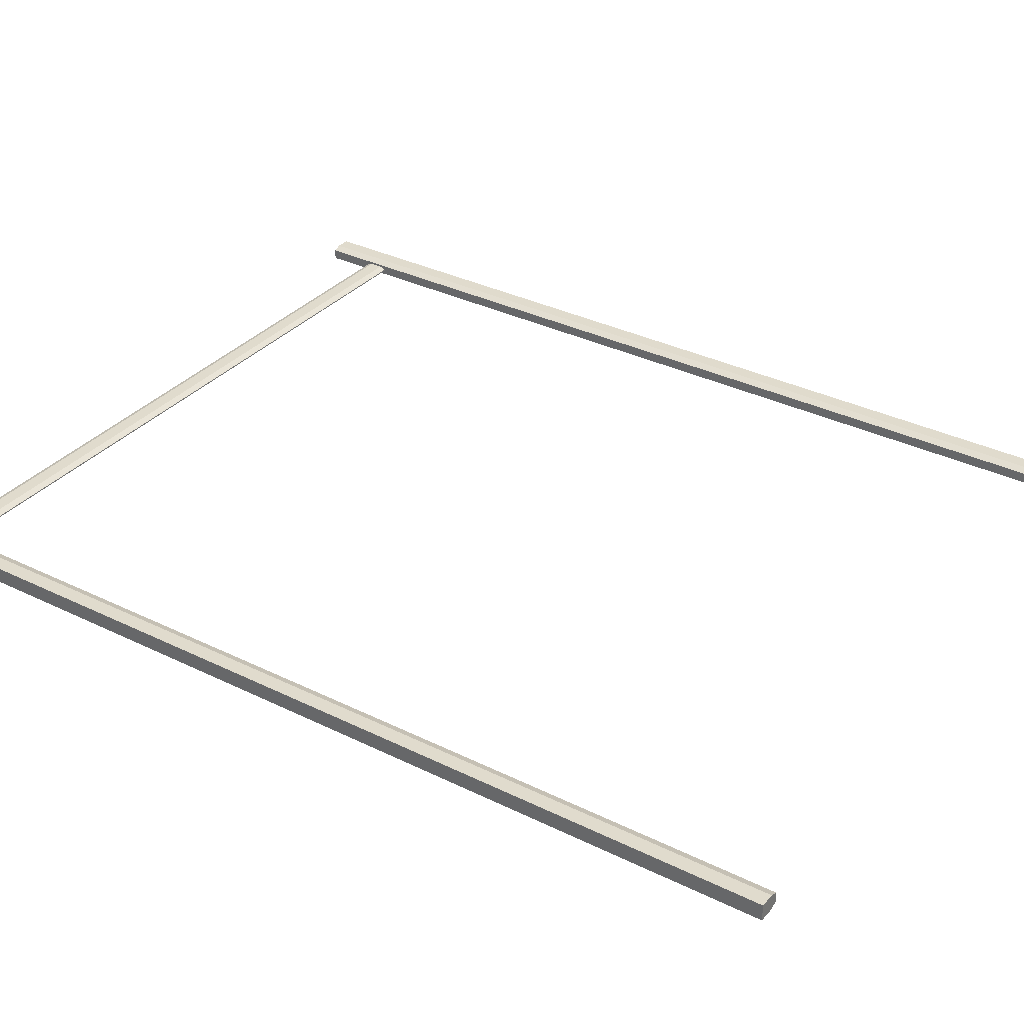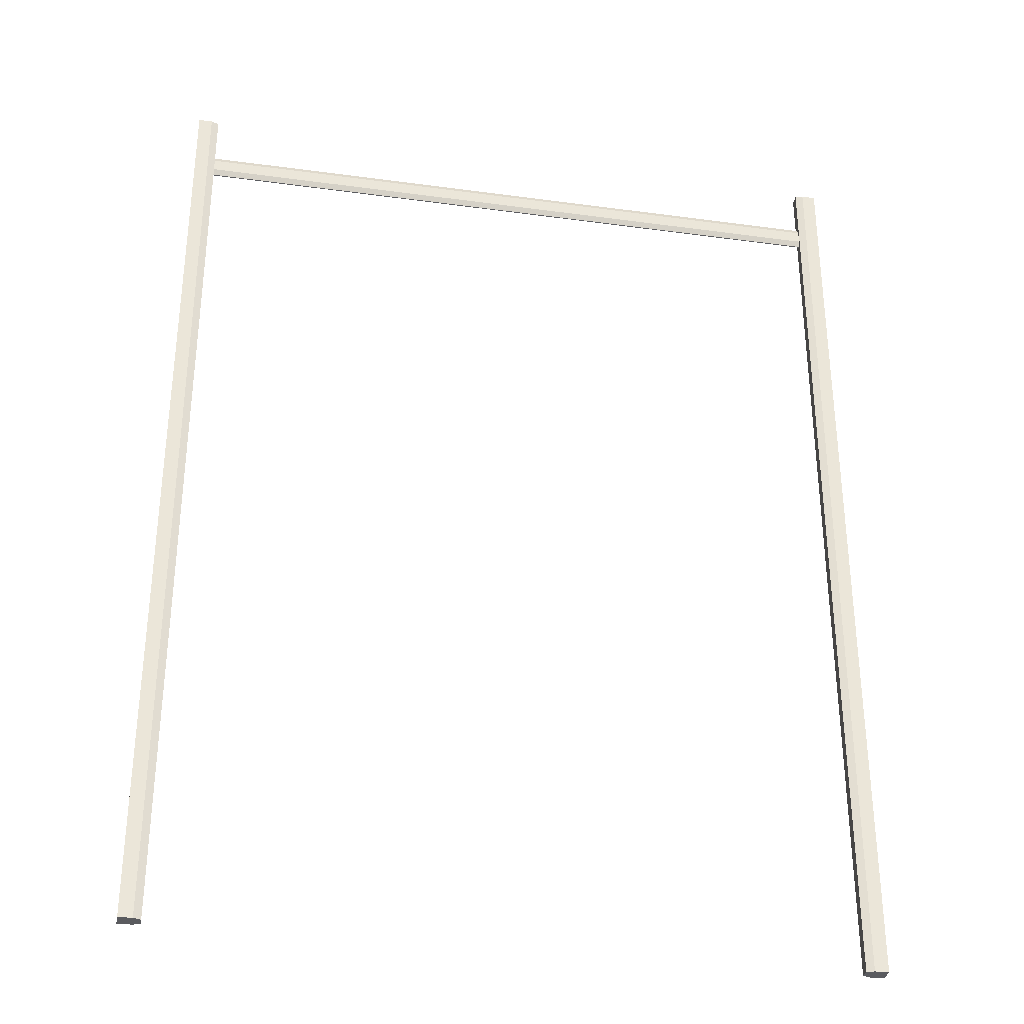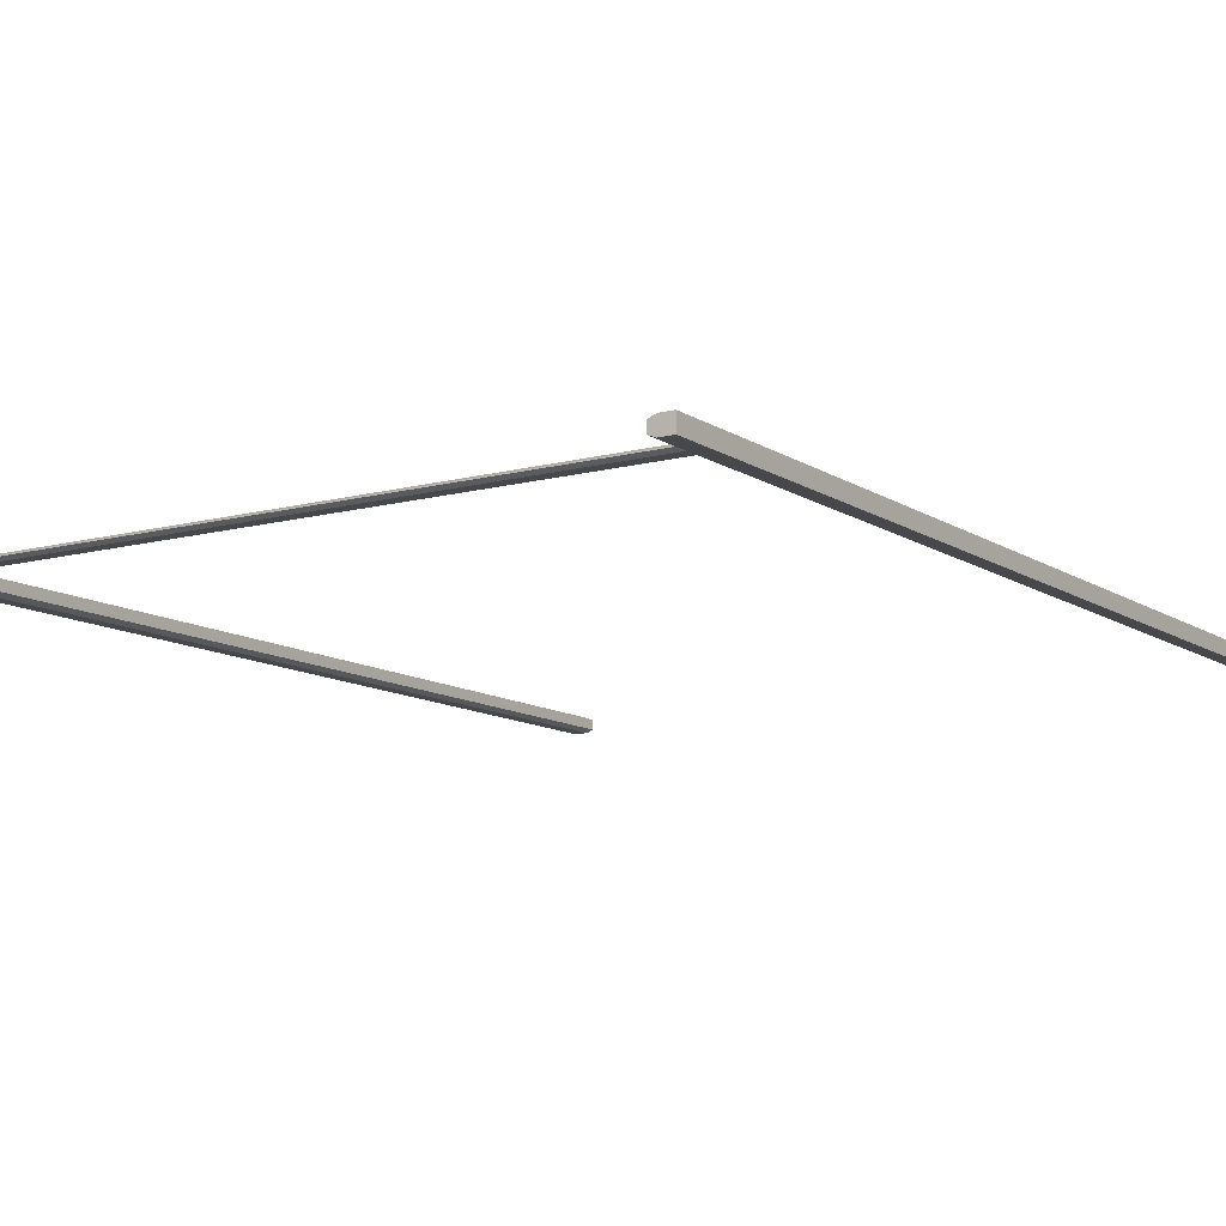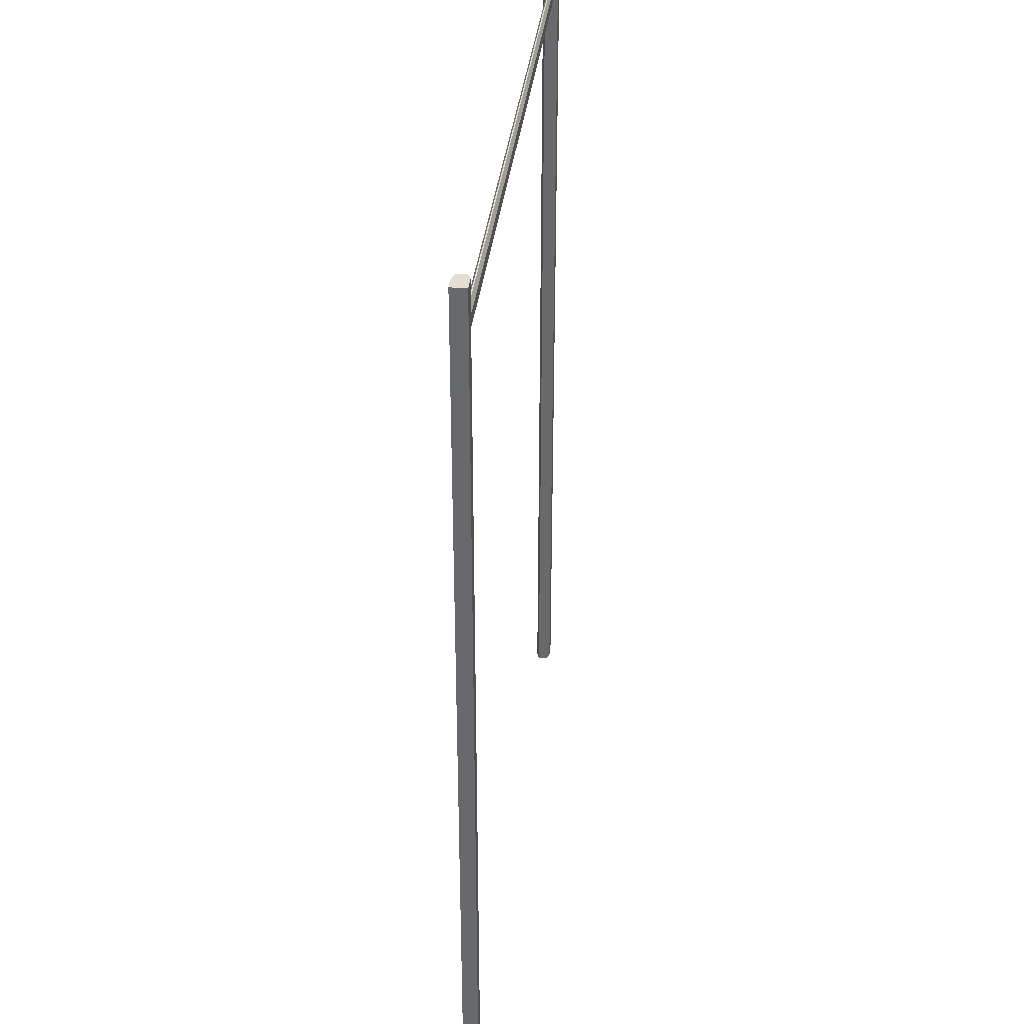
<metadata>
{"format":"obj","ext":"obj","renderer":"f3d","projection":"perspective","resolution":1024,"background":"white","views":[{"elev":33.3,"azim":-55.8,"up":"+Z"},{"elev":-33.2,"azim":-10.6,"up":"+Y"},{"elev":-11.2,"azim":-146.8,"up":"+Z"},{"elev":36.3,"azim":-83.3,"up":"+Y"}]}
</metadata>
<code>
g default
v 588.4 759.9 -18
v 588.4 759.9 -19
v 17.89 759.9 -19
v 17.89 759.9 -18
v 588.4 748.6 -21
v 588.4 745 -21
v 17.89 745 -21
v 17.89 748.6 -21
v 588.4 740 -19
v 588.4 740 -18
v 17.89 740 -18
v 17.89 740 -19
v 588.4 745 -16
v 588.4 748.6 -16
v 17.89 748.6 -16
v 17.89 745 -16
v 588.4 755.5 -21
v 17.89 755.5 -21
v 588.4 755.5 -16
v 17.89 755.5 -16
v 0 800 -12
v 0 800 -25
v 0 0 -25
v 0 0 -12
v 0 40 -25
v 0 40 -12
v 0 760 -25
v 0 760 -12
v 0 731.2 -12
v 0 731.2 -25
v 0 702.4 -12
v 0 702.4 -25
v 0 673.6 -12
v 0 673.6 -25
v 0 644.8 -12
v 0 644.8 -25
v 0 616 -12
v 0 616 -25
v 0 587.2 -12
v 0 587.2 -25
v 0 558.4 -12
v 0 558.4 -25
v 0 529.6 -12
v 0 529.6 -25
v 0 500.8 -12
v 0 500.8 -25
v 0 472 -12
v 0 472 -25
v 0 443.2 -12
v 0 443.2 -25
v 0 414.4 -12
v 0 414.4 -25
v 0 385.6 -12
v 0 385.6 -25
v 0 356.8 -12
v 0 356.8 -25
v 0 328 -12
v 0 328 -25
v 0 299.2 -12
v 0 299.2 -25
v 0 270.4 -12
v 0 270.4 -25
v 0 241.6 -12
v 0 241.6 -25
v 0 212.8 -12
v 0 212.8 -25
v 0 184 -12
v 0 184 -25
v 0 155.2 -12
v 0 155.2 -25
v 0 126.4 -12
v 0 126.4 -25
v 0 97.6 -12
v 0 97.6 -25
v 0 68.8 -12
v 0 68.8 -25
v 600 800 -12
v 600 800 -25
v 600 0 -25
v 600 0 -12
v 600 40 -25
v 600 40 -12
v 600 760 -25
v 600 760 -12
v 600 731.2 -12
v 600 731.2 -25
v 600 702.4 -12
v 600 702.4 -25
v 600 673.6 -12
v 600 673.6 -25
v 600 644.8 -12
v 600 644.8 -25
v 600 616 -12
v 600 616 -25
v 600 587.2 -12
v 600 587.2 -25
v 600 558.4 -12
v 600 558.4 -25
v 600 529.6 -12
v 600 529.6 -25
v 600 500.8 -12
v 600 500.8 -25
v 600 472 -12
v 600 472 -25
v 600 443.2 -12
v 600 443.2 -25
v 600 414.4 -12
v 600 414.4 -25
v 600 385.6 -12
v 600 385.6 -25
v 600 356.8 -12
v 600 356.8 -25
v 600 328 -12
v 600 328 -25
v 600 299.2 -12
v 600 299.2 -25
v 600 270.4 -12
v 600 270.4 -25
v 600 241.6 -12
v 600 241.6 -25
v 600 212.8 -12
v 600 212.8 -25
v 600 184 -12
v 600 184 -25
v 600 155.2 -12
v 600 155.2 -25
v 600 126.4 -12
v 600 126.4 -25
v 600 97.6 -12
v 600 97.6 -25
v 600 68.8 -12
v 600 68.8 -25
v 17.89 0 -22.6
v 11.62 0 -25
v 17.89 40 -22.6
v 11.62 40 -25
v 11.62 0 -12
v 17.89 0 -14.4
v 11.62 40 -12
v 17.89 40 -14.4
v 17.89 68.8 -22.6
v 11.62 68.8 -25
v 11.62 68.8 -12
v 17.89 68.8 -14.4
v 11.62 800 -25
v 17.89 800 -22.6
v 11.62 760 -25
v 17.89 760 -22.6
v 17.89 800 -14.4
v 11.62 800 -12
v 17.89 760 -14.4
v 11.62 760 -12
v 17.89 731.2 -14.4
v 11.62 731.2 -12
v 11.62 731.2 -25
v 17.89 731.2 -22.6
v 17.89 702.4 -14.4
v 11.62 702.4 -12
v 11.62 702.4 -25
v 17.89 702.4 -22.6
v 17.89 673.6 -14.4
v 11.62 673.6 -12
v 11.62 673.6 -25
v 17.89 673.6 -22.6
v 17.89 644.8 -14.4
v 11.62 644.8 -12
v 11.62 644.8 -25
v 17.89 644.8 -22.6
v 17.89 616 -14.4
v 11.62 616 -12
v 11.62 616 -25
v 17.89 616 -22.6
v 17.89 587.2 -14.4
v 11.62 587.2 -12
v 11.62 587.2 -25
v 17.89 587.2 -22.6
v 17.89 558.4 -14.4
v 11.62 558.4 -12
v 11.62 558.4 -25
v 17.89 558.4 -22.6
v 17.89 529.6 -14.4
v 11.62 529.6 -12
v 11.62 529.6 -25
v 17.89 529.6 -22.6
v 17.89 500.8 -14.4
v 11.62 500.8 -12
v 11.62 500.8 -25
v 17.89 500.8 -22.6
v 17.89 472 -14.4
v 11.62 472 -12
v 11.62 472 -25
v 17.89 472 -22.6
v 17.89 443.2 -14.4
v 11.62 443.2 -12
v 11.62 443.2 -25
v 17.89 443.2 -22.6
v 17.89 414.4 -14.4
v 11.62 414.4 -12
v 11.62 414.4 -25
v 17.89 414.4 -22.6
v 17.89 385.6 -14.4
v 11.62 385.6 -12
v 11.62 385.6 -25
v 17.89 385.6 -22.6
v 17.89 356.8 -14.4
v 11.62 356.8 -12
v 11.62 356.8 -25
v 17.89 356.8 -22.6
v 17.89 328 -14.4
v 11.62 328 -12
v 11.62 328 -25
v 17.89 328 -22.6
v 17.89 299.2 -14.4
v 11.62 299.2 -12
v 11.62 299.2 -25
v 17.89 299.2 -22.6
v 17.89 270.4 -14.4
v 11.62 270.4 -12
v 11.62 270.4 -25
v 17.89 270.4 -22.6
v 17.89 241.6 -14.4
v 11.62 241.6 -12
v 11.62 241.6 -25
v 17.89 241.6 -22.6
v 17.89 212.8 -14.4
v 11.62 212.8 -12
v 11.62 212.8 -25
v 17.89 212.8 -22.6
v 17.89 184 -14.4
v 11.62 184 -12
v 11.62 184 -25
v 17.89 184 -22.6
v 17.89 155.2 -14.4
v 11.62 155.2 -12
v 11.62 155.2 -25
v 17.89 155.2 -22.6
v 17.89 126.4 -14.4
v 11.62 126.4 -12
v 11.62 126.4 -25
v 17.89 126.4 -22.6
v 17.89 97.6 -14.4
v 11.62 97.6 -12
v 11.62 97.6 -25
v 17.89 97.6 -22.6
v 582.1 0 -22.6
v 588.4 0 -25
v 588.4 40 -25
v 582.1 40 -22.6
v 582.1 0 -14.4
v 588.4 0 -12
v 582.1 40 -14.4
v 588.4 40 -12
v 588.4 68.8 -25
v 582.1 68.8 -22.6
v 582.1 68.8 -14.4
v 588.4 68.8 -12
v 582.1 800 -22.6
v 588.4 800 -25
v 582.1 760 -22.6
v 588.4 760 -25
v 588.4 800 -12
v 582.1 800 -14.4
v 588.4 760 -12
v 582.1 760 -14.4
v 588.4 731.2 -12
v 582.1 731.2 -14.4
v 582.1 731.2 -22.6
v 588.4 731.2 -25
v 588.4 702.4 -12
v 582.1 702.4 -14.4
v 582.1 702.4 -22.6
v 588.4 702.4 -25
v 588.4 673.6 -12
v 582.1 673.6 -14.4
v 582.1 673.6 -22.6
v 588.4 673.6 -25
v 588.4 644.8 -12
v 582.1 644.8 -14.4
v 582.1 644.8 -22.6
v 588.4 644.8 -25
v 588.4 616 -12
v 582.1 616 -14.4
v 582.1 616 -22.6
v 588.4 616 -25
v 588.4 587.2 -12
v 582.1 587.2 -14.4
v 582.1 587.2 -22.6
v 588.4 587.2 -25
v 588.4 558.4 -12
v 582.1 558.4 -14.4
v 582.1 558.4 -22.6
v 588.4 558.4 -25
v 588.4 529.6 -12
v 582.1 529.6 -14.4
v 582.1 529.6 -22.6
v 588.4 529.6 -25
v 588.4 500.8 -12
v 582.1 500.8 -14.4
v 582.1 500.8 -22.6
v 588.4 500.8 -25
v 588.4 472 -12
v 582.1 472 -14.4
v 582.1 472 -22.6
v 588.4 472 -25
v 588.4 443.2 -12
v 582.1 443.2 -14.4
v 582.1 443.2 -22.6
v 588.4 443.2 -25
v 588.4 414.4 -12
v 582.1 414.4 -14.4
v 582.1 414.4 -22.6
v 588.4 414.4 -25
v 588.4 385.6 -12
v 582.1 385.6 -14.4
v 582.1 385.6 -22.6
v 588.4 385.6 -25
v 588.4 356.8 -12
v 582.1 356.8 -14.4
v 582.1 356.8 -22.6
v 588.4 356.8 -25
v 588.4 328 -12
v 582.1 328 -14.4
v 582.1 328 -22.6
v 588.4 328 -25
v 588.4 299.2 -12
v 582.1 299.2 -14.4
v 582.1 299.2 -22.6
v 588.4 299.2 -25
v 588.4 270.4 -12
v 582.1 270.4 -14.4
v 582.1 270.4 -22.6
v 588.4 270.4 -25
v 588.4 241.6 -12
v 582.1 241.6 -14.4
v 582.1 241.6 -22.6
v 588.4 241.6 -25
v 588.4 212.8 -12
v 582.1 212.8 -14.4
v 582.1 212.8 -22.6
v 588.4 212.8 -25
v 588.4 184 -12
v 582.1 184 -14.4
v 582.1 184 -22.6
v 588.4 184 -25
v 588.4 155.2 -12
v 582.1 155.2 -14.4
v 582.1 155.2 -22.6
v 588.4 155.2 -25
v 588.4 126.4 -12
v 582.1 126.4 -14.4
v 582.1 126.4 -22.6
v 588.4 126.4 -25
v 588.4 97.6 -12
v 582.1 97.6 -14.4
v 582.1 97.6 -22.6
v 588.4 97.6 -25
v 17.89 748.6 -21
v 588.4 748.6 -21
v 588.4 748.6 -16
v 17.89 748.6 -16
v 17.89 755.5 -16
v 17.89 759.9 -18
v 588.4 755.5 -16
v 588.4 759.9 -18
v 17.89 755.5 -21
v 17.89 759.9 -19
v 588.4 755.5 -21
v 588.4 759.9 -19
v 17.89 740 -19
v 17.89 745 -21
v 588.4 740 -19
v 588.4 745 -21
v 17.89 745 -16
v 17.89 740 -18
v 588.4 745 -16
v 588.4 740 -18
g bom:polySurface2pCube6polySurface6
f 4 1 2 3
f 8 5 6 7
f 12 9 10 11
f 16 13 14 15
f 18 17 5 8
f 15 14 19 20
f 4 20 19 1
f 18 3 2 17
f 12 7 6 9
f 16 11 10 13
f 6 13 10 9
f 4 3 18 20
f 17 19 14 5
f 5 14 13 6
f 2 1 19 17
f 20 18 8 15
f 16 7 12 11
f 15 8 7 16
f 21 150 149 146 145 22
f 23 134 133 138 137 24
f 24 26 25 23
f 25 26 75 76
f 27 28 21 22
f 30 29 28 27
f 32 31 29 30
f 34 33 31 32
f 36 35 33 34
f 38 37 35 36
f 40 39 37 38
f 42 41 39 40
f 44 43 41 42
f 46 45 43 44
f 48 47 45 46
f 50 49 47 48
f 52 51 49 50
f 54 53 51 52
f 56 55 53 54
f 58 57 55 56
f 60 59 57 58
f 62 61 59 60
f 64 63 61 62
f 66 65 63 64
f 68 67 65 66
f 70 69 67 68
f 72 71 69 70
f 74 73 71 72
f 76 75 73 74
f 81 82 80 79
f 132 131 82 81
f 77 84 83 78
f 83 84 85 86
f 86 85 87 88
f 88 87 89 90
f 90 89 91 92
f 92 91 93 94
f 94 93 95 96
f 96 95 97 98
f 98 97 99 100
f 100 99 101 102
f 102 101 103 104
f 104 103 105 106
f 106 105 107 108
f 108 107 109 110
f 110 109 111 112
f 112 111 113 114
f 114 113 115 116
f 116 115 117 118
f 118 117 119 120
f 120 119 121 122
f 122 121 123 124
f 124 123 125 126
f 126 125 127 128
f 128 127 129 130
f 130 129 131 132
f 245 246 79 80 250 249
f 262 261 77 78 258 257
f 133 134 136 135
f 135 136 142 141
f 137 138 140 139
f 139 140 144 143
f 141 142 243 244
f 143 144 241 242
f 145 146 148 147
f 147 148 156 155
f 149 150 152 151
f 151 152 154 153
f 153 154 158 157
f 155 156 160 159
f 157 158 162 161
f 159 160 164 163
f 161 162 166 165
f 163 164 168 167
f 165 166 170 169
f 167 168 172 171
f 169 170 174 173
f 171 172 176 175
f 173 174 178 177
f 175 176 180 179
f 177 178 182 181
f 179 180 184 183
f 181 182 186 185
f 183 184 188 187
f 185 186 190 189
f 187 188 192 191
f 189 190 194 193
f 191 192 196 195
f 193 194 198 197
f 195 196 200 199
f 197 198 202 201
f 199 200 204 203
f 201 202 206 205
f 203 204 208 207
f 205 206 210 209
f 207 208 212 211
f 209 210 214 213
f 211 212 216 215
f 213 214 218 217
f 215 216 220 219
f 217 218 222 221
f 219 220 224 223
f 221 222 226 225
f 223 224 228 227
f 225 226 230 229
f 227 228 232 231
f 229 230 234 233
f 231 232 236 235
f 233 234 238 237
f 235 236 240 239
f 237 238 242 241
f 239 240 244 243
f 246 245 248 247
f 247 248 254 253
f 249 250 252 251
f 251 252 256 255
f 253 254 355 356
f 255 256 353 354
f 257 258 260 259
f 259 260 268 267
f 261 262 264 263
f 263 264 266 265
f 265 266 270 269
f 267 268 272 271
f 269 270 274 273
f 271 272 276 275
f 273 274 278 277
f 275 276 280 279
f 277 278 282 281
f 279 280 284 283
f 281 282 286 285
f 283 284 288 287
f 285 286 290 289
f 287 288 292 291
f 289 290 294 293
f 291 292 296 295
f 293 294 298 297
f 295 296 300 299
f 297 298 302 301
f 299 300 304 303
f 301 302 306 305
f 303 304 308 307
f 305 306 310 309
f 307 308 312 311
f 309 310 314 313
f 311 312 316 315
f 313 314 318 317
f 315 316 320 319
f 317 318 322 321
f 319 320 324 323
f 321 322 326 325
f 323 324 328 327
f 325 326 330 329
f 327 328 332 331
f 329 330 334 333
f 331 332 336 335
f 333 334 338 337
f 335 336 340 339
f 337 338 342 341
f 339 340 344 343
f 341 342 346 345
f 343 344 348 347
f 345 346 350 349
f 347 348 352 351
f 349 350 354 353
f 351 352 356 355
f 25 136 134 23
f 24 137 139 26
f 135 140 138 133
f 76 142 136 25
f 141 144 140 135
f 26 139 143 75
f 22 145 147 27
f 149 151 148 146
f 28 152 150 21
f 29 154 152 28
f 27 147 155 30
f 148 151 153 156
f 31 158 154 29
f 30 155 159 32
f 156 153 157 160
f 33 162 158 31
f 32 159 163 34
f 160 157 161 164
f 35 166 162 33
f 34 163 167 36
f 164 161 165 168
f 37 170 166 35
f 36 167 171 38
f 168 165 169 172
f 39 174 170 37
f 38 171 175 40
f 172 169 173 176
f 41 178 174 39
f 40 175 179 42
f 176 173 177 180
f 43 182 178 41
f 42 179 183 44
f 180 177 181 184
f 45 186 182 43
f 44 183 187 46
f 184 181 185 188
f 47 190 186 45
f 46 187 191 48
f 188 185 189 192
f 49 194 190 47
f 48 191 195 50
f 192 189 193 196
f 51 198 194 49
f 50 195 199 52
f 196 193 197 200
f 53 202 198 51
f 52 199 203 54
f 200 197 201 204
f 55 206 202 53
f 54 203 207 56
f 204 201 205 208
f 57 210 206 55
f 56 207 211 58
f 208 205 209 212
f 59 214 210 57
f 58 211 215 60
f 212 209 213 216
f 61 218 214 59
f 60 215 219 62
f 216 213 217 220
f 63 222 218 61
f 62 219 223 64
f 220 217 221 224
f 65 226 222 63
f 64 223 227 66
f 224 221 225 228
f 67 230 226 65
f 66 227 231 68
f 228 225 229 232
f 69 234 230 67
f 68 231 235 70
f 232 229 233 236
f 71 238 234 69
f 70 235 239 72
f 236 233 237 240
f 73 242 238 71
f 72 239 243 74
f 240 237 241 244
f 75 143 242 73
f 74 243 142 76
f 244 241 144 141
f 247 81 79 246
f 252 250 80 82
f 249 251 248 245
f 253 132 81 247
f 252 82 131 256
f 248 251 255 254
f 260 258 78 83
f 263 84 77 261
f 259 264 262 257
f 265 85 84 263
f 267 266 264 259
f 260 83 86 268
f 269 87 85 265
f 271 270 266 267
f 268 86 88 272
f 273 89 87 269
f 275 274 270 271
f 272 88 90 276
f 277 91 89 273
f 279 278 274 275
f 276 90 92 280
f 281 93 91 277
f 283 282 278 279
f 280 92 94 284
f 285 95 93 281
f 287 286 282 283
f 284 94 96 288
f 289 97 95 285
f 291 290 286 287
f 288 96 98 292
f 293 99 97 289
f 295 294 290 291
f 292 98 100 296
f 297 101 99 293
f 299 298 294 295
f 296 100 102 300
f 301 103 101 297
f 303 302 298 299
f 300 102 104 304
f 305 105 103 301
f 307 306 302 303
f 304 104 106 308
f 309 107 105 305
f 311 310 306 307
f 308 106 108 312
f 313 109 107 309
f 315 314 310 311
f 312 108 110 316
f 317 111 109 313
f 319 318 314 315
f 316 110 112 320
f 321 113 111 317
f 323 322 318 319
f 320 112 114 324
f 325 115 113 321
f 327 326 322 323
f 324 114 116 328
f 329 117 115 325
f 331 330 326 327
f 328 116 118 332
f 333 119 117 329
f 335 334 330 331
f 332 118 120 336
f 337 121 119 333
f 339 338 334 335
f 336 120 122 340
f 341 123 121 337
f 343 342 338 339
f 340 122 124 344
f 345 125 123 341
f 347 346 342 343
f 344 124 126 348
f 349 127 125 345
f 351 350 346 347
f 348 126 128 352
f 353 129 127 349
f 355 354 350 351
f 352 128 130 356
f 256 131 129 353
f 254 255 354 355
f 356 130 132 253
f 358 359 375 376 371 372
f 357 360 361 362 366 365
f 364 363 359 358 367 368
f 374 373 360 357 370 369

</code>
